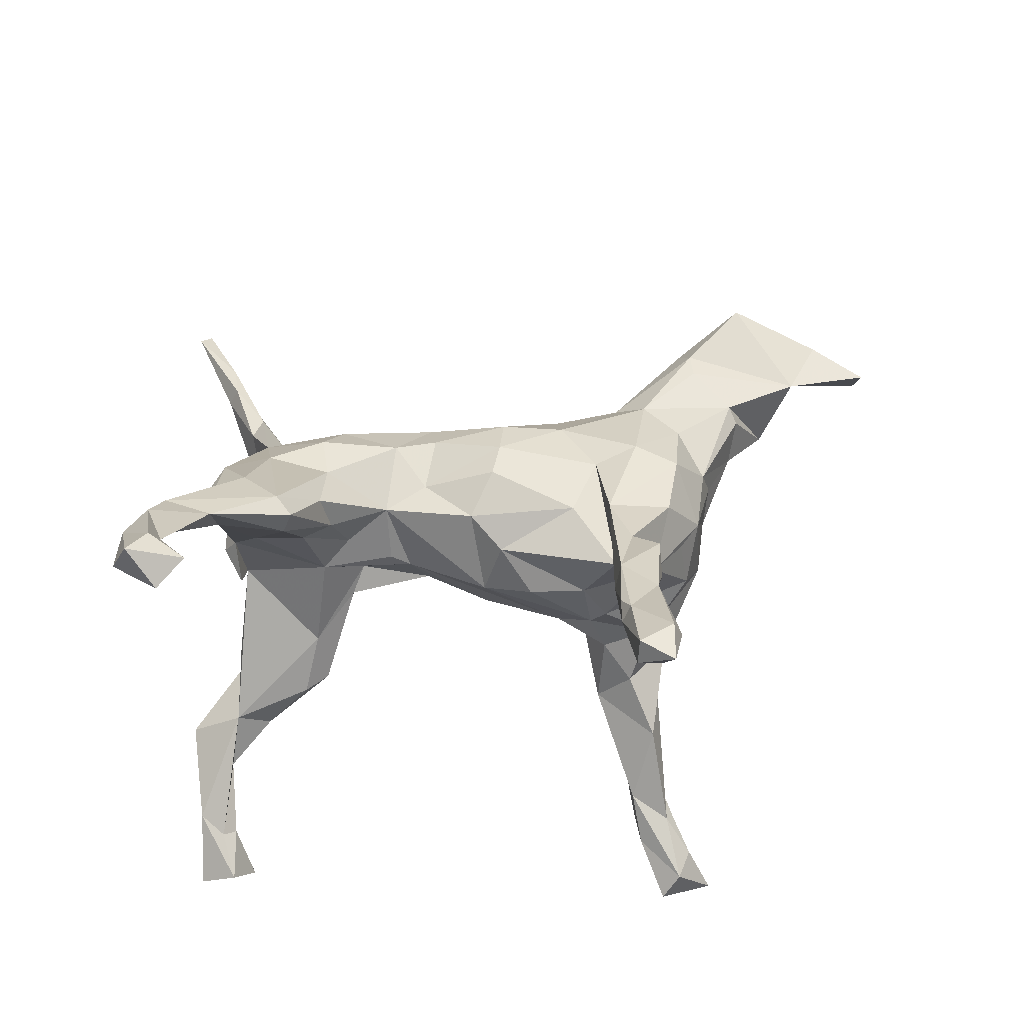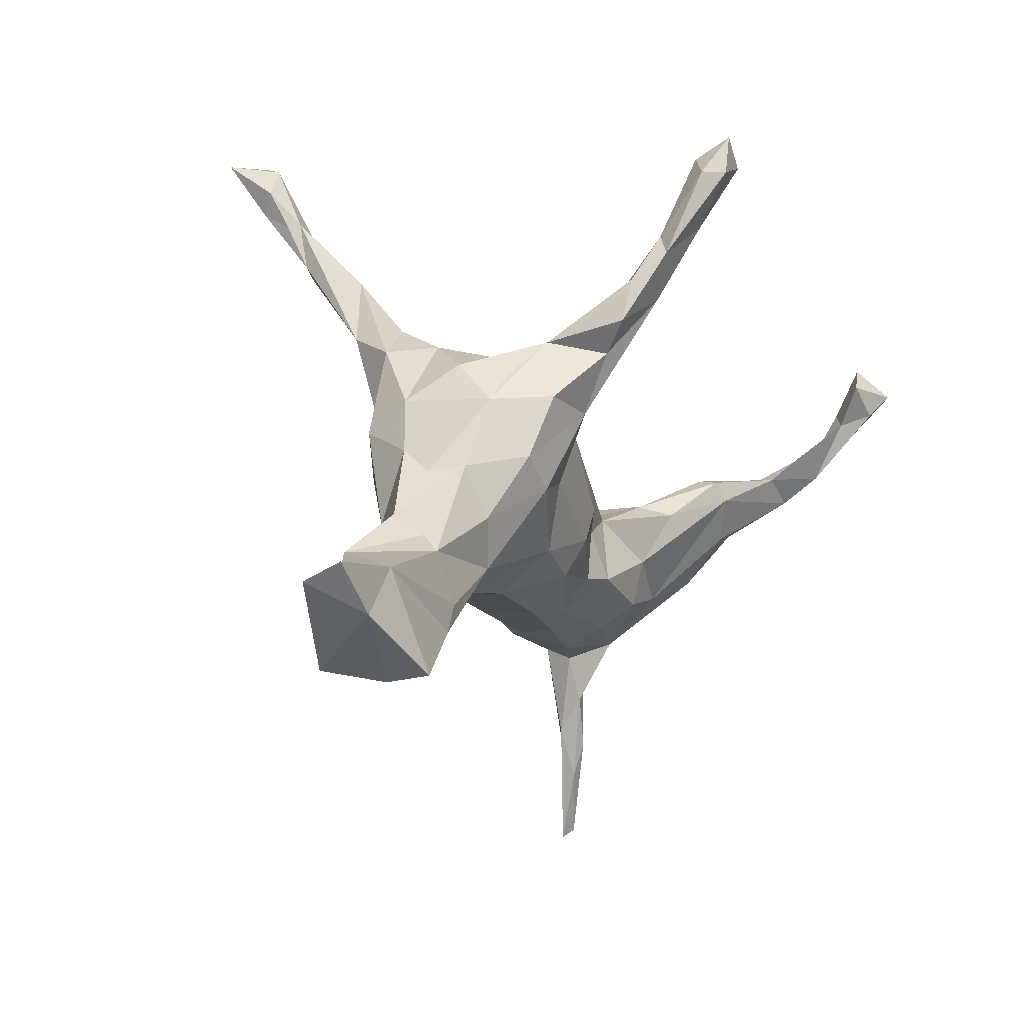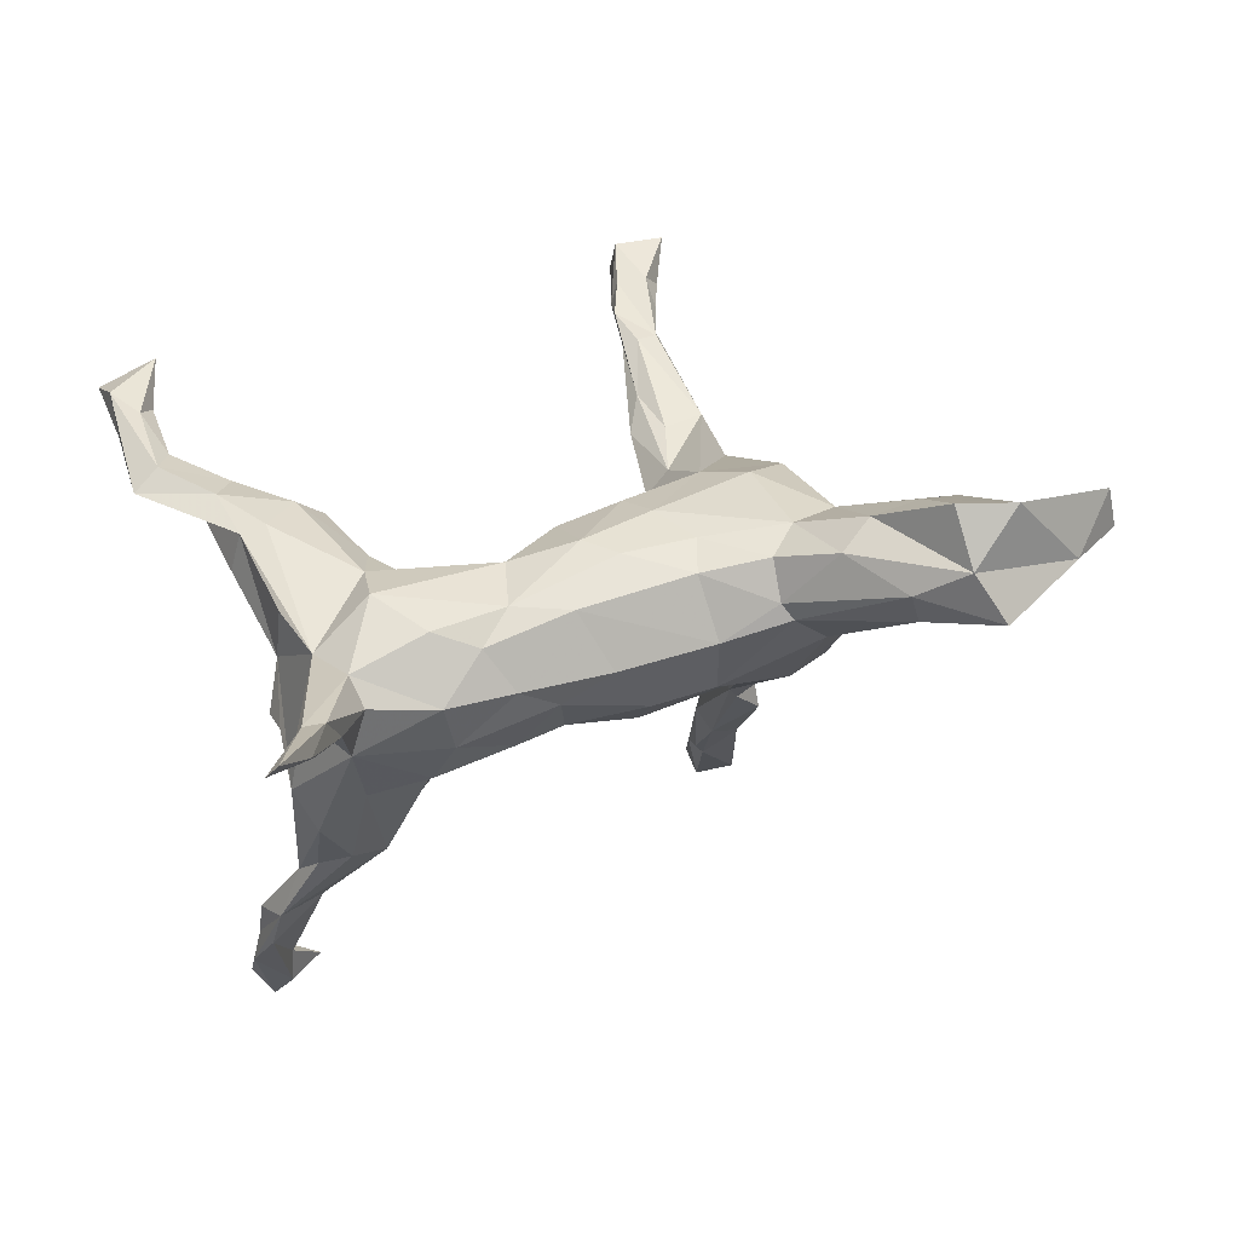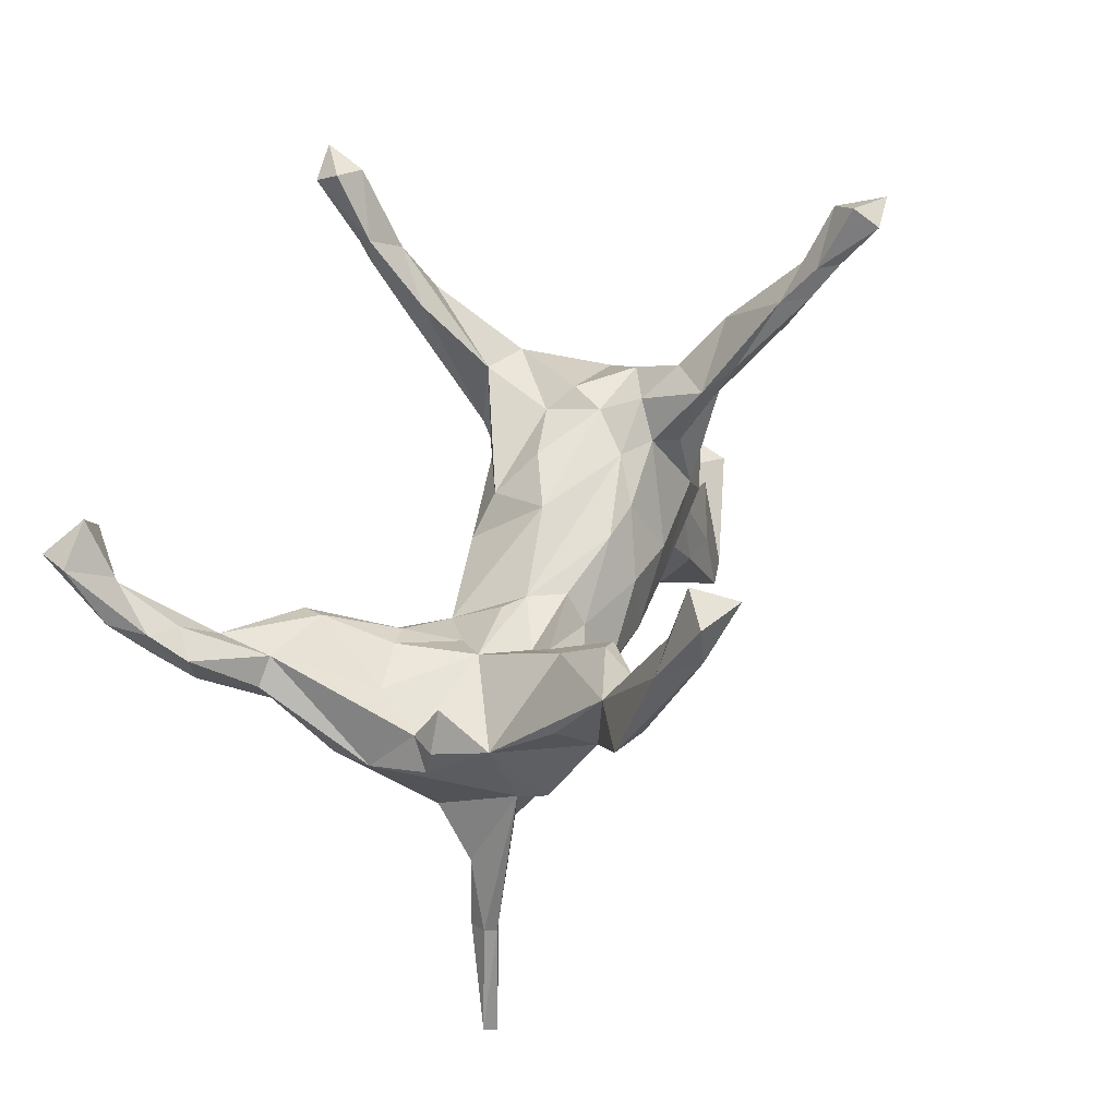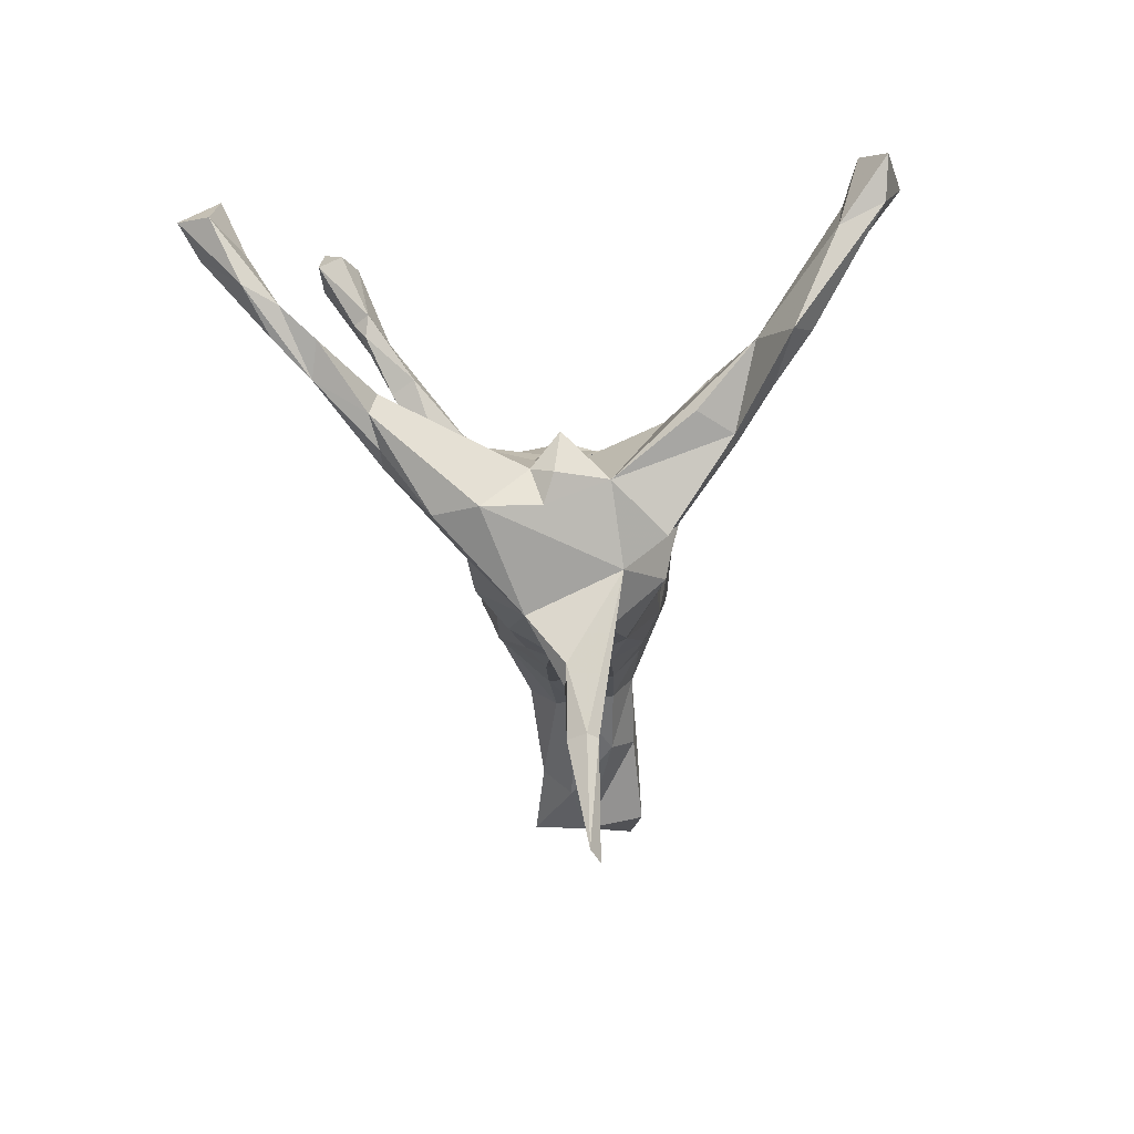
<metadata>
{"format":"obj","ext":"obj","renderer":"f3d","projection":"perspective","resolution":1024,"background":"white","views":[{"elev":54.6,"azim":162.5,"up":"+Z"},{"elev":-0.8,"azim":-67.4,"up":"+Y"},{"elev":-76.5,"azim":-165.5,"up":"+Y"},{"elev":26.2,"azim":112.3,"up":"+Y"},{"elev":-23.8,"azim":93.1,"up":"+Y"}]}
</metadata>
<code>
v 0.3988 -0.6773 -0.0603
v 0.4226 -0.6641 -0.04604
v 0.3892 -0.4874 -0.058
v 0.4037 -0.4841 -0.04115
v 0.3762 -0.5474 -0.02746
v 0.3858 -0.4879 -0.01114
v 0.383 -0.3681 -0.01046
v 0.3553 -0.3947 -0.007105
v 0.3916 -0.2237 -0.09607
v 0.3593 -0.4588 -0.04848
v 0.49 -0.1612 0.1108
v 0.3381 -0.2956 -0.06922
v 0.3681 -0.2843 0.05219
v 0.4814 -0.1567 0.01781
v 0.3259 -0.3113 -0.01739
v 0.4274 -0.1873 -0.1624
v 0.5939 -0.002305 0.3473
v 0.4982 -0.1116 0.001186
v 0.6291 0.04582 0.338
v 0.4674 -0.164 0.1829
v 0.5884 0.061 -0.3784
v 0.3782 -0.1941 0.1387
v 0.6318 0.04256 -0.3502
v 0.5387 -0.0302 0.2713
v 0.4631 -0.1099 -0.08087
v 0.2211 -0.2879 0.01688
v 0.4765 -0.04706 -0.2643
v 0.5472 0.07229 -0.2982
v 0.4995 -0.07049 0.2581
v 0.4787 -0.09712 0.03769
v 0.2137 -0.2595 -0.09342
v 0.4449 -0.07517 0.259
v 0.6286 0.04897 0.4036
v 0.4348 -0.0404 -0.2677
v 0.4846 -0.039 -0.006937
v 0.5091 -0.02302 -0.2083
v 0.4449 -0.04619 0.1084
v 0.5052 0.01563 -0.3219
v 0.652 0.09086 0.3912
v 0.5142 0.01407 0.262
v 0.6413 0.1749 0.5127
v 0.5963 0.08302 0.3683
v 0.5271 0.0438 0.3409
v 0.5777 0.1199 -0.3846
v 0.6796 0.1116 0.4427
v 0.6611 0.1934 -0.4194
v 0.6302 0.242 -0.4272
v 0.7094 0.2067 0.4892
v 0.6907 0.2936 -0.4937
v 0.6045 0.2329 -0.4446
v 0.4025 0.000194 0.2826
v 0.685 0.2136 0.5401
v 0.4883 0.08279 -0.3254
v 0.6621 0.2302 -0.4886
v 0.6236 0.1552 0.4579
v 0.2903 -0.1972 -0.1564
v 0.3008 -0.1136 -0.1743
v 0.1148 -0.2493 0.02968
v 0.6164 0.1873 -0.4507
v 0.6463 0.1756 0.4423
v 0.147 -0.2542 -0.04882
v 0.6522 0.266 0.4844
v 0.4041 0.03881 0.228
v 0.3952 0.03272 -0.2781
v 0.3285 -0.02158 -0.004739
v 0.224 -0.2451 0.08735
v 0.5956 0.2298 0.4966
v 0.2868 -0.1202 0.1505
v 0.6317 0.3243 -0.4541
v 0.2741 -0.2028 0.1348
v 0.3019 -0.02153 -0.1792
v 0.3667 0.03089 -0.1588
v 0.3634 -0.0106 0.1232
v 0.322 -0.02875 0.1973
v 0.3615 0.066 -0.2438
v 0.3871 0.03559 0.2672
v 0.4088 0.08111 -0.2487
v 0.2796 -0.01608 -0.1055
v 0.2524 -0.07238 -0.1501
v 0.2501 -0.04101 -0.06266
v 0.1979 -0.04088 0.09986
v 0.3089 -0.01345 0.135
v 0.09396 -0.126 -0.1387
v 0.5884 0.2937 -0.5168
v 0.2759 -0.03336 0.04574
v 0.2043 0.001196 0.007686
v 0.1295 -0.0452 -0.1052
v 0.1462 -0.1519 0.1306
v -0.02738 -0.21 0.04468
v 0.07007 -0.15 0.1191
v 0.1155 -0.06434 0.1077
v 0.1371 0.008818 -0.07701
v 0.06225 -0.2109 0.0717
v 0.0979 -0.2134 -0.09143
v -0.07612 -0.1477 -0.1133
v 0.171 0.008895 -0.02068
v 0.004926 -0.2142 -0.06172
v 0.01585 -0.00962 -0.1493
v -0.02176 -0.1178 -0.1414
v -0.003479 -0.02405 0.1586
v -0.1787 -0.1684 -0.0601
v -0.1842 -0.1733 0.04991
v 0.05692 0.03691 0.1253
v -0.1349 -0.05941 -0.1466
v 0.03915 0.0739 -0.1125
v 0.05656 0.1153 -0.000785
v -0.1894 -0.1196 -0.1025
v -0.06236 -0.1426 0.1251
v -0.09035 0.007433 -0.1594
v -0.03441 -0.07797 0.1548
v -0.1179 0.1037 0.1662
v -0.2994 -0.1697 0.04402
v -0.3893 -0.2201 -0.04841
v -0.2916 -0.1611 -0.05463
v -0.2862 -0.171 0.01405
v -0.1618 -0.09756 0.1328
v -0.07268 0.1692 -0.08716
v -0.1897 0.021 0.1637
v -0.3401 -0.128 0.09081
v -0.561 -0.3116 0.005912
v -0.01499 0.1747 0.03773
v -0.4696 -0.2754 0.02619
v -0.03345 0.09909 -0.1211
v -0.6486 -0.29 -0.07243
v -0.4637 -0.187 0.08295
v -0.1211 0.1814 -0.1243
v -0.4425 -0.1909 -0.08502
v -0.473 -0.2321 0.07587
v -0.5577 -0.2933 -0.09496
v -0.5933 -0.297 0.09695
v -0.2719 0.008522 0.172
v 0.02138 0.1079 0.09902
v -0.3325 -0.1132 -0.08719
v -0.214 0.07358 -0.1604
v -0.3999 -0.05257 -0.08178
v -0.2891 0.02644 -0.1505
v -0.1478 0.2554 0.1839
v -0.5204 -0.1866 -0.09021
v -0.1048 0.2142 0.05917
v -0.505 -0.09654 0.07031
v -0.3775 -0.04147 0.1066
v -0.1733 0.143 0.2053
v -0.1391 0.2456 -0.09743
v -0.2355 0.2832 -0.2119
v -0.3328 0.06455 0.1646
v -0.1642 0.1718 -0.1575
v -0.1164 0.2246 -0.03244
v -0.1751 0.2532 -0.2107
v -0.6453 -0.1217 0.05282
v -0.4863 -0.03502 -0.01696
v -0.5793 -0.09812 -0.06317
v -0.3404 0.1082 -0.135
v -0.3974 0.04782 0.07419
v -0.1786 0.248 0.2481
v -0.511 -0.07054 0.04977
v -0.4167 0.03802 0.01291
v -0.7212 -0.1967 0.05126
v -0.1174 0.2815 -0.2097
v -0.3946 0.07525 -0.04138
v -0.1355 0.2509 0.01999
v -0.2568 0.2568 -0.1418
v -0.3433 0.1632 0.09652
v -0.7932 -0.1436 -0.028
v -0.1353 0.4494 -0.3307
v -0.2786 0.1693 0.1884
v -0.22 0.2656 -0.05702
v -0.2183 0.2677 0.1517
v -0.1205 0.3454 0.3223
v -0.3543 0.1627 -0.05806
v -0.2933 0.2067 0.1073
v -0.1726 0.3011 -0.15
v -0.1417 0.3281 -0.2611
v -0.3023 0.2268 0.02017
v -0.1039 0.3658 0.2831
v -0.1626 0.4052 -0.3379
v -0.1354 0.4643 -0.3813
v -0.09167 0.4702 0.3898
v -0.08483 0.4422 0.368
v -0.2077 0.303 0.2887
v -0.7914 -0.1121 0.03712
v -0.1919 0.3888 -0.2233
v -0.1339 0.4548 0.3322
v -0.1857 0.3749 0.2968
v -0.1934 0.4234 -0.3342
v -0.1499 0.5204 -0.4224
v -0.1313 0.561 0.4515
v -0.07377 0.4804 0.3631
v -0.159 0.4224 0.3521
v -0.1313 0.5159 -0.3908
v -0.1615 0.5846 -0.4791
v -0.2024 0.4998 -0.3689
v -0.1857 0.5045 -0.3519
v -0.05983 0.5911 0.4118
v -0.06721 0.5759 0.4534
v -0.1428 0.6172 -0.4416
v -0.1986 0.5239 -0.4185
v -0.1067 0.5903 0.3882
v -0.2132 0.5619 -0.3992
v -0.24 0.6099 -0.4677
v -0.147 0.5624 0.4127
v -0.1783 0.6054 -0.4007
v -0.1113 0.6252 0.4508
f 145 141 131
f 119 131 141
f 142 145 131
f 153 141 145
f 63 40 37
f 30 37 40
f 73 63 37
f 43 40 63
f 22 68 70
f 88 70 68
f 13 22 70
f 51 68 22
f 65 73 37
f 82 63 73
f 85 82 73
f 76 63 82
f 74 81 68
f 88 68 81
f 51 74 68
f 82 81 74
f 76 82 74
f 85 81 82
f 66 70 88
f 51 76 74
f 91 88 81
f 91 90 88
f 93 88 90
f 110 90 91
f 100 110 91
f 108 90 110
f 118 110 100
f 103 100 91
f 116 108 110
f 93 90 108
f 81 103 91
f 111 100 103
f 102 108 116
f 118 116 110
f 132 111 103
f 118 100 111
f 137 118 111
f 131 116 118
f 137 111 132
f 139 137 132
f 142 118 137
f 142 131 118
f 174 142 137
f 119 116 131
f 112 116 119
f 165 142 154
f 168 154 142
f 142 165 145
f 162 145 165
f 167 165 154
f 46 23 54
f 21 54 23
f 49 46 54
f 28 23 46
f 84 49 54
f 69 46 49
f 199 196 198
f 191 198 196
f 201 199 198
f 190 196 199
f 199 201 195
f 189 195 201
f 190 199 195
f 189 190 195
f 185 196 190
f 185 190 189
f 184 196 185
f 176 185 189
f 69 84 50
f 59 50 84
f 47 69 50
f 49 84 69
f 44 47 50
f 46 69 47
f 54 59 84
f 44 50 59
f 21 59 54
f 167 137 139
f 139 132 121
f 106 121 132
f 147 139 121
f 157 120 130
f 122 130 120
f 128 130 122
f 112 128 122
f 149 130 128
f 125 128 119
f 112 119 128
f 140 125 119
f 149 128 125
f 115 112 122
f 140 119 141
f 102 116 112
f 115 102 112
f 101 102 115
f 106 132 103
f 81 106 103
f 89 108 102
f 96 106 81
f 93 108 89
f 97 89 102
f 58 93 89
f 134 136 152
f 135 152 136
f 161 134 152
f 144 146 134
f 126 134 146
f 161 144 134
f 148 146 144
f 167 139 160
f 147 160 139
f 173 167 160
f 162 153 145
f 140 141 153
f 151 140 155
f 153 155 140
f 140 149 125
f 151 149 140
f 157 130 149
f 120 157 124
f 163 124 157
f 173 170 167
f 162 167 170
f 162 170 173
f 156 153 162
f 150 155 153
f 180 157 149
f 169 162 173
f 40 11 30
f 14 30 11
f 24 11 40
f 20 11 24
f 19 24 40
f 13 11 20
f 129 127 120
f 113 120 127
f 124 129 120
f 138 127 129
f 9 11 13
f 22 13 20
f 32 22 20
f 65 37 30
f 104 136 134
f 109 134 126
f 158 126 146
f 171 143 158
f 126 158 143
f 181 171 158
f 166 143 171
f 117 126 143
f 172 158 146
f 136 104 133
f 107 133 104
f 135 136 133
f 109 104 134
f 123 109 126
f 99 104 109
f 98 109 123
f 117 123 126
f 105 98 123
f 99 109 98
f 87 98 105
f 117 105 123
f 104 99 95
f 94 95 99
f 107 104 95
f 83 99 98
f 83 98 87
f 92 87 105
f 94 99 83
f 79 83 87
f 78 71 79
f 57 79 71
f 87 78 79
f 75 71 78
f 78 72 75
f 77 75 72
f 80 72 78
f 64 71 75
f 83 56 94
f 31 94 56
f 57 56 83
f 9 56 57
f 79 57 83
f 64 57 71
f 34 57 64
f 57 34 9
f 27 9 34
f 38 34 64
f 72 25 28
f 36 28 25
f 77 72 28
f 65 25 72
f 172 146 148
f 53 75 77
f 7 4 9
f 3 9 4
f 13 7 9
f 6 4 7
f 151 138 124
f 129 124 138
f 149 151 124
f 135 138 151
f 127 138 135
f 150 135 151
f 159 152 135
f 143 147 117
f 106 117 147
f 166 147 143
f 122 120 113
f 133 113 127
f 133 127 135
f 96 117 106
f 121 106 147
f 114 113 133
f 107 114 133
f 115 113 114
f 101 114 107
f 115 114 101
f 95 101 107
f 2 3 4
f 12 9 3
f 2 4 6
f 8 6 7
f 5 2 6
f 10 1 5
f 2 5 1
f 8 10 5
f 3 1 10
f 1 3 2
f 12 3 10
f 43 17 33
f 45 33 17
f 41 33 45
f 52 41 45
f 55 33 41
f 48 52 45
f 67 41 52
f 55 39 42
f 19 42 39
f 43 55 42
f 60 39 55
f 43 33 55
f 67 55 41
f 67 60 55
f 48 39 60
f 40 43 42
f 45 39 48
f 62 48 60
f 67 62 60
f 52 48 62
f 52 62 67
f 202 194 193
f 187 193 194
f 197 202 193
f 186 194 202
f 186 177 194
f 187 194 177
f 188 177 186
f 200 186 202
f 197 200 202
f 188 186 200
f 8 5 6
f 173 166 169
f 161 169 166
f 160 166 173
f 149 124 163
f 155 150 151
f 159 135 150
f 169 152 159
f 162 169 159
f 161 152 169
f 171 161 166
f 156 159 150
f 160 147 166
f 39 45 17
f 19 39 17
f 182 200 197
f 187 197 193
f 188 182 183
f 137 183 182
f 179 188 183
f 200 182 188
f 187 182 197
f 168 177 188
f 178 187 177
f 179 168 188
f 178 177 168
f 174 182 187
f 178 174 187
f 137 182 174
f 168 174 178
f 43 51 17
f 32 17 51
f 76 51 43
f 29 17 32
f 22 32 51
f 24 17 29
f 20 29 32
f 42 19 40
f 20 24 29
f 19 17 24
f 63 76 43
f 97 58 89
f 66 93 58
f 66 88 93
f 86 81 85
f 13 70 66
f 26 66 58
f 179 167 154
f 162 165 167
f 183 137 167
f 174 168 142
f 179 154 168
f 183 167 179
f 65 85 73
f 61 26 58
f 13 66 26
f 25 65 30
f 15 13 26
f 8 13 15
f 12 15 26
f 18 30 14
f 25 14 11
f 25 11 9
f 163 180 149
f 157 180 163
f 18 14 25
f 156 150 153
f 156 162 159
f 115 122 113
f 97 102 101
f 95 97 101
f 86 96 81
f 65 96 86
f 85 65 86
f 80 96 65
f 61 58 97
f 72 80 65
f 92 96 80
f 94 61 97
f 105 96 92
f 117 96 105
f 27 28 36
f 9 27 16
f 25 16 27
f 25 9 16
f 36 25 27
f 181 144 161
f 181 161 171
f 12 56 9
f 31 56 12
f 26 31 12
f 61 94 31
f 26 61 31
f 92 80 78
f 95 94 97
f 92 78 87
f 192 144 181
f 164 181 158
f 175 148 144
f 172 148 175
f 184 175 144
f 176 172 175
f 172 164 158
f 192 181 164
f 176 164 172
f 53 64 75
f 28 53 77
f 38 64 53
f 38 27 34
f 23 27 38
f 23 28 27
f 184 144 192
f 191 184 192
f 176 175 184
f 201 192 164
f 189 164 176
f 44 53 28
f 196 184 191
f 198 191 192
f 35 25 30
f 35 30 18
f 18 25 35
f 10 15 12
f 8 15 10
f 13 8 7
f 21 53 44
f 21 38 53
f 59 21 44
f 23 38 21
f 47 28 46
f 44 28 47
f 201 164 189
f 185 176 184
f 198 192 201

</code>
